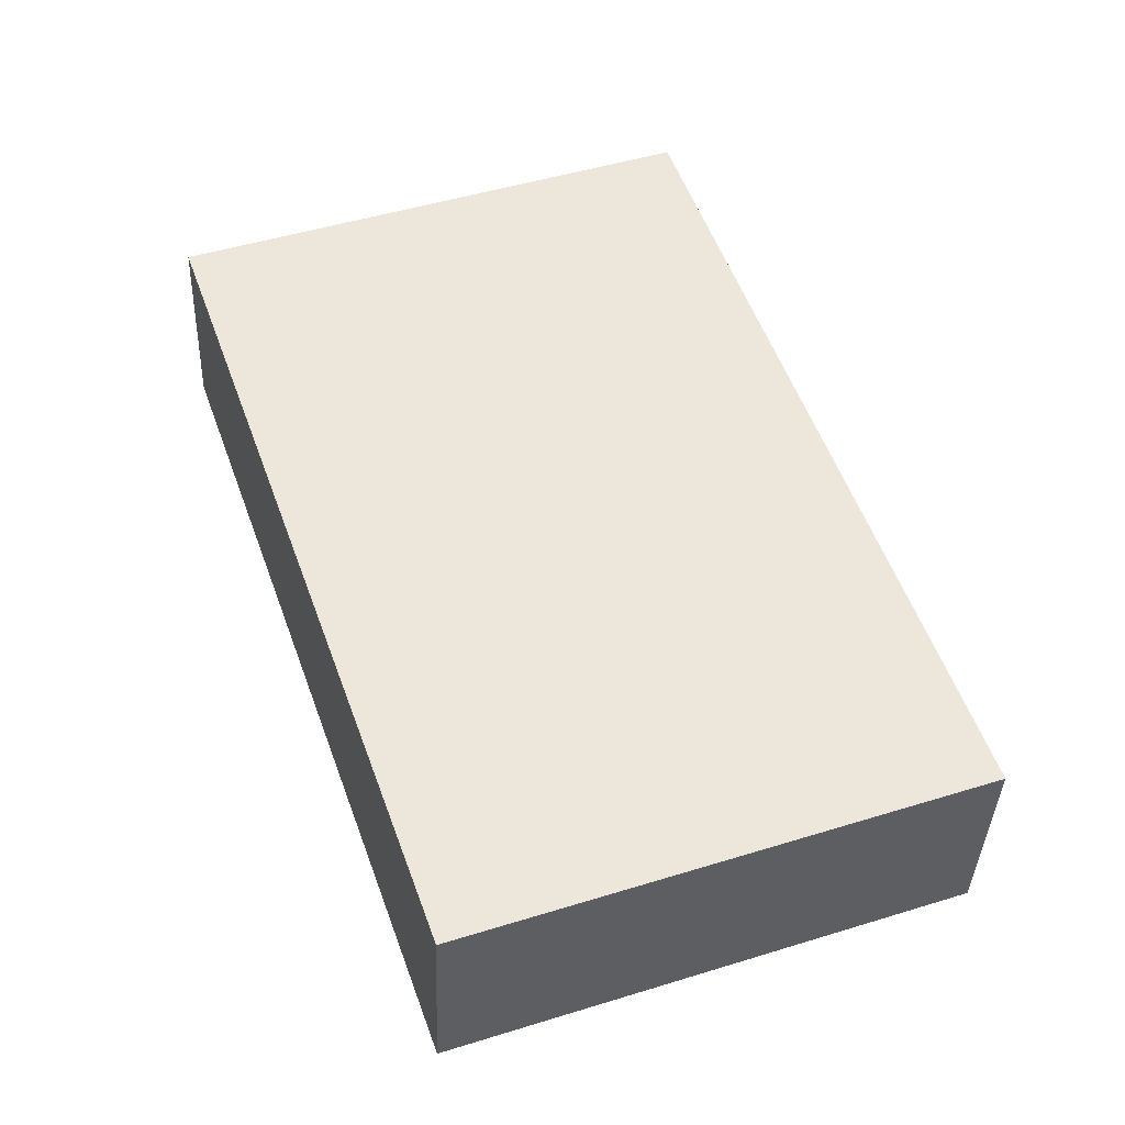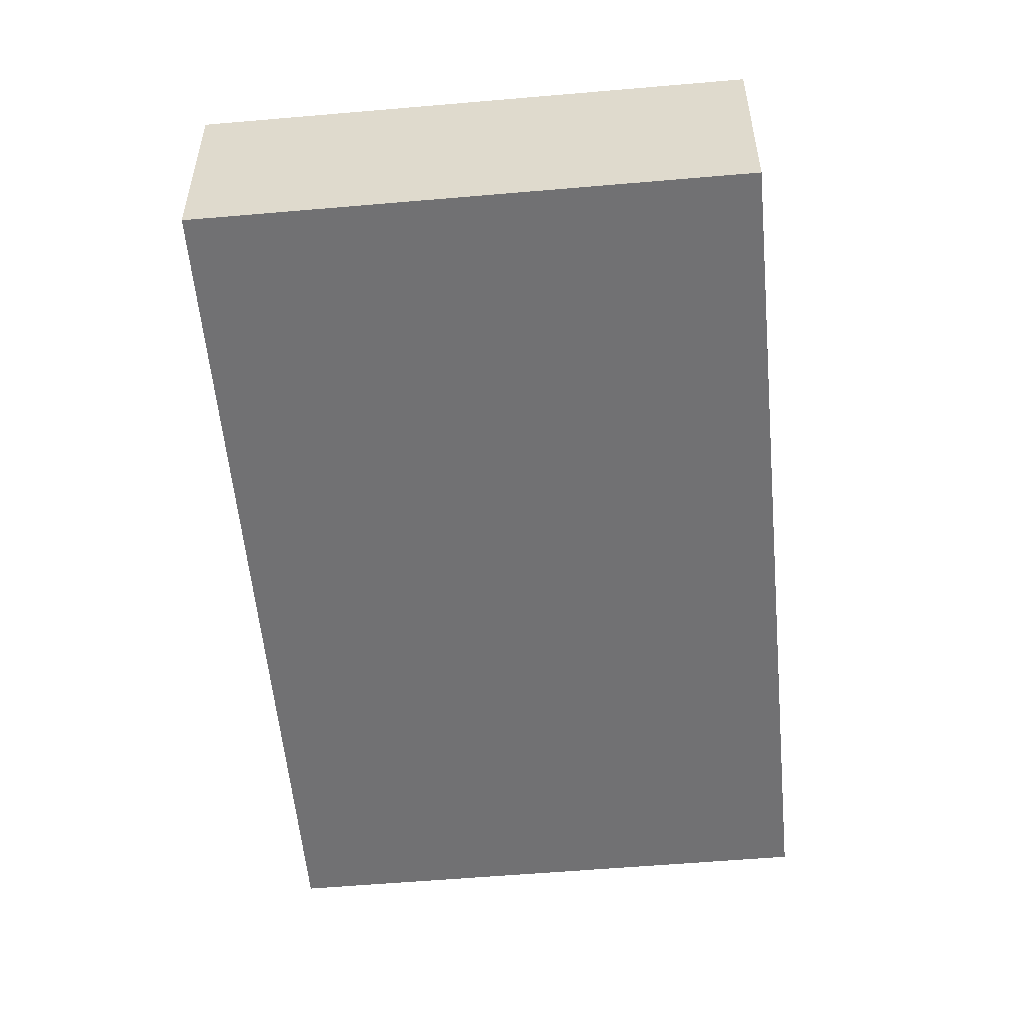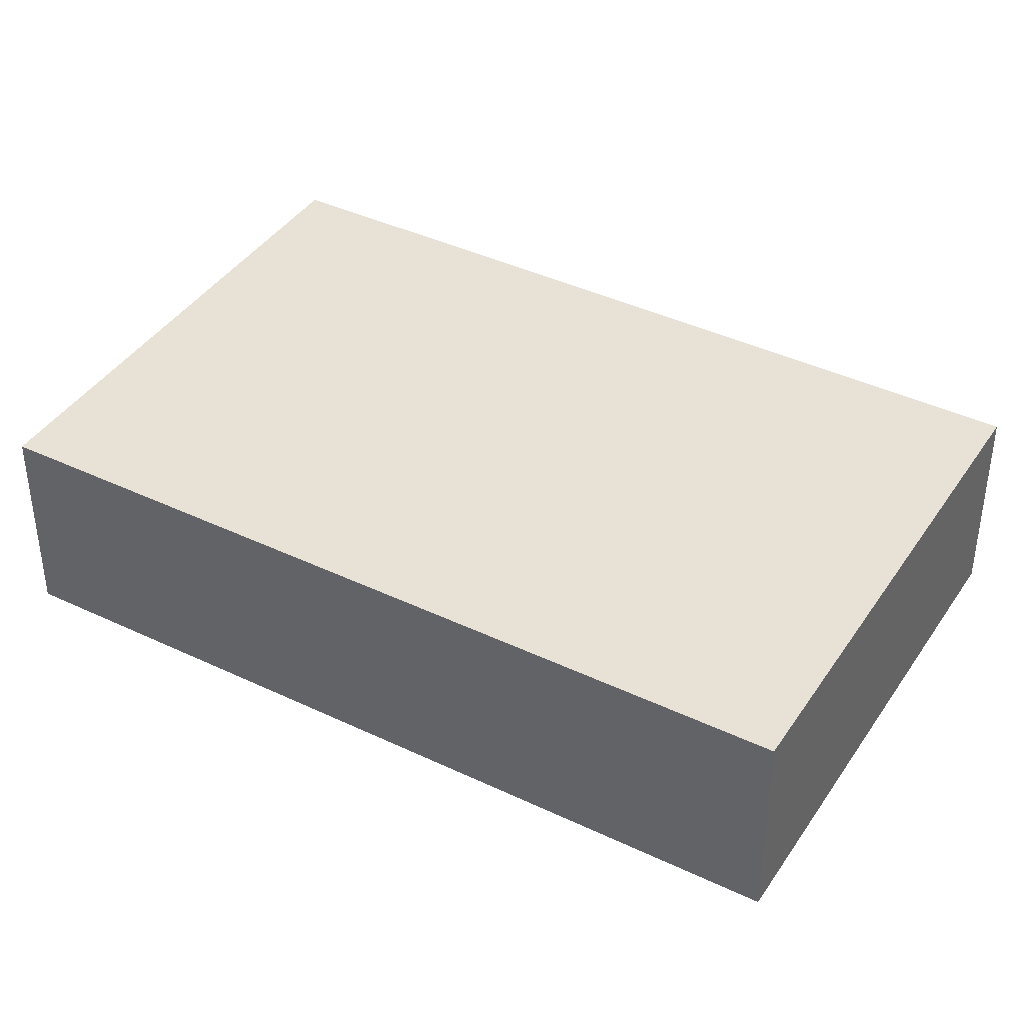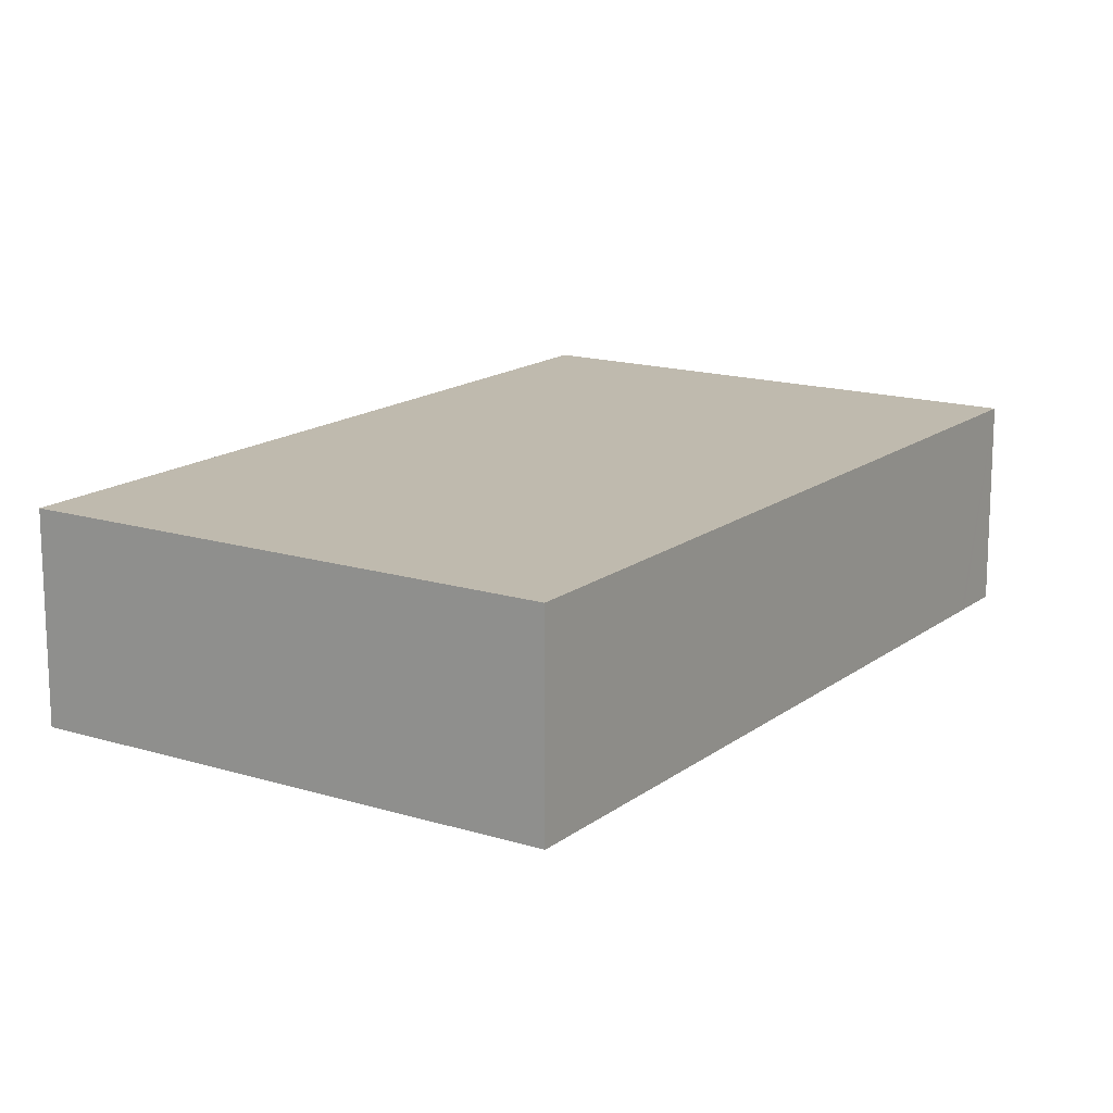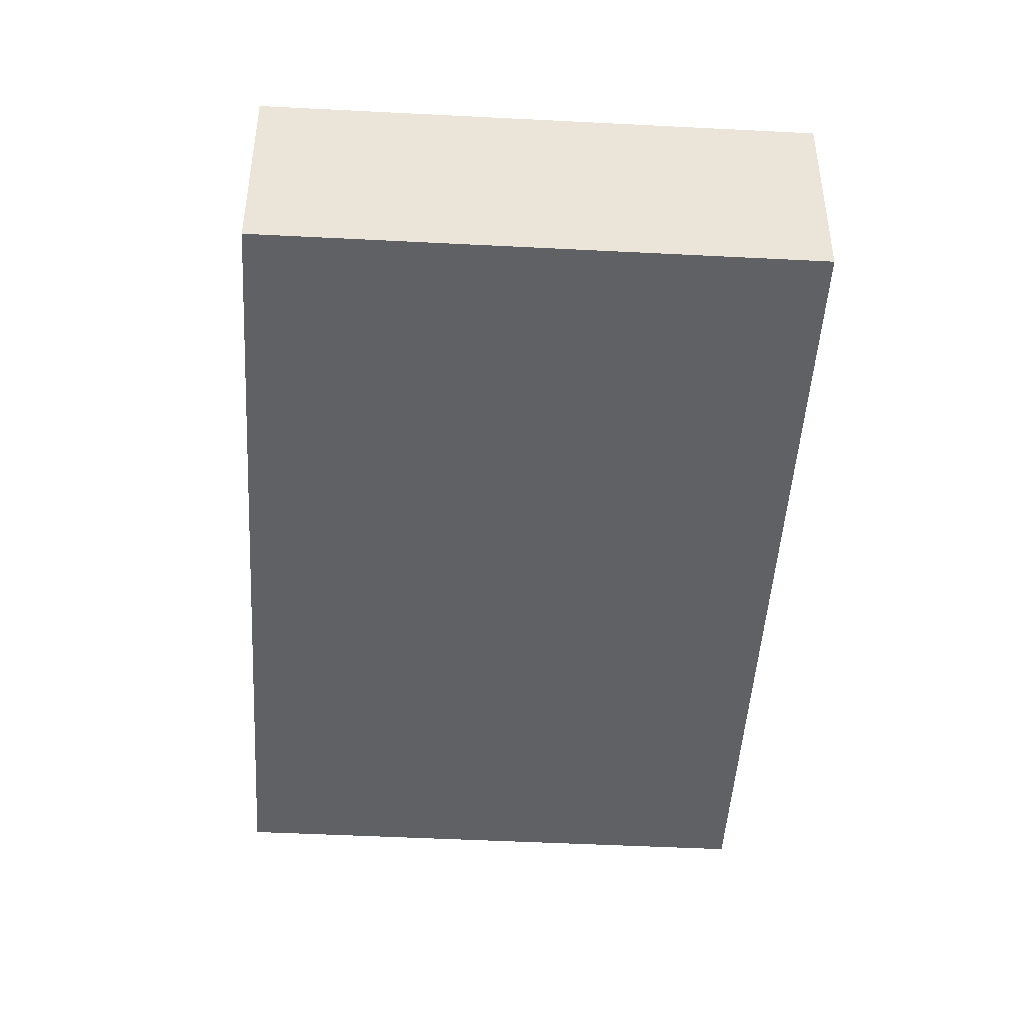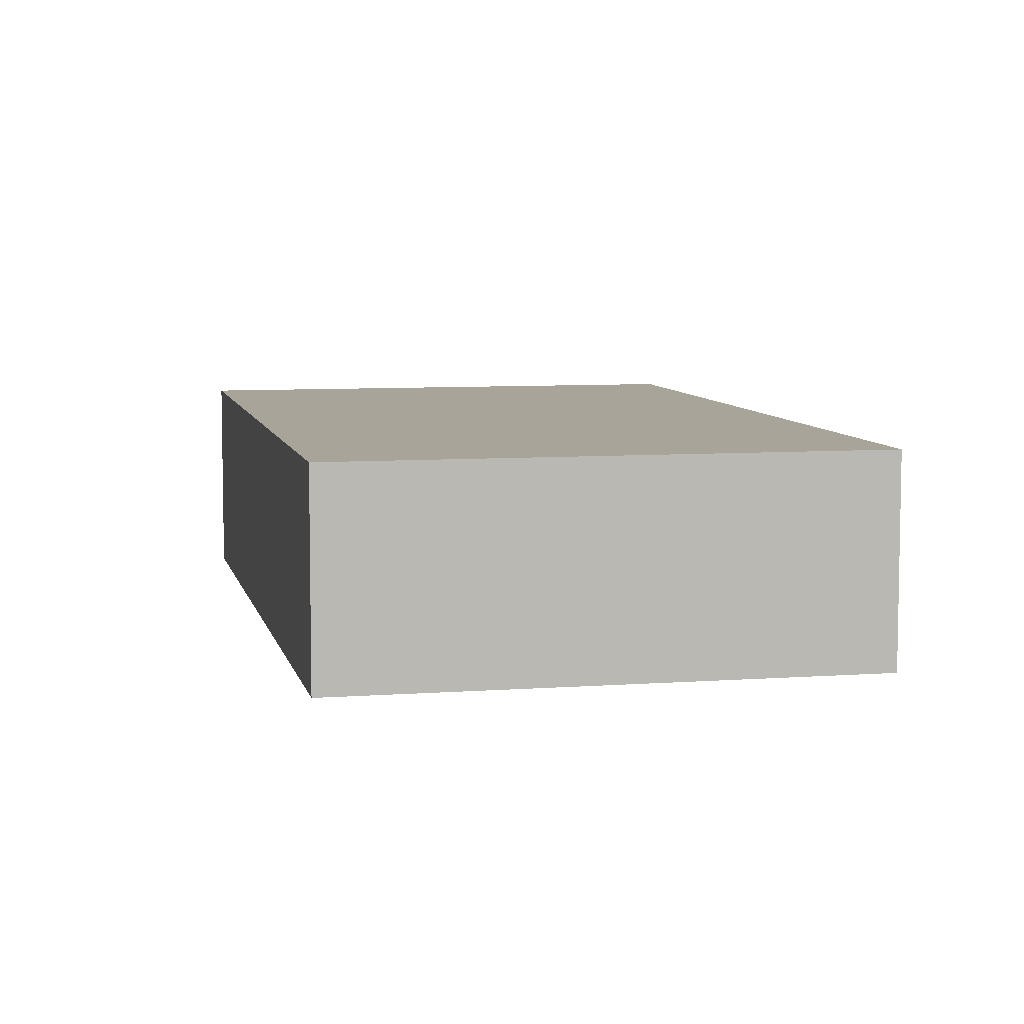
<metadata>
{"format":"obj","ext":"obj","renderer":"f3d","projection":"perspective","resolution":1024,"background":"white","views":[{"elev":-37.5,"azim":177.9,"up":"+Z"},{"elev":-55.3,"azim":-155.3,"up":"+Y"},{"elev":40.5,"azim":139.8,"up":"+Y"},{"elev":15.5,"azim":-127.3,"up":"+Y"},{"elev":-46.6,"azim":16.1,"up":"+Y"},{"elev":7.2,"azim":7.4,"up":"+Y"}]}
</metadata>
<code>
v  0 2.555 1.564e-16
v  6.437 2.555 -1.872
v  6.311 2.555 -2.23
v  9.782 2.555 7.595
v  3.283 2.555 9.292
v  9.852 2.555 7.792
v  3.311 2.555 9.371
v  3.541 2.555 10.02
v  9.852 -4.771e-16 7.792
v  9.782 -4.651e-16 7.595
v  6.437 1.146e-16 -1.872
v  6.311 1.365e-16 -2.23
v  0 0 0
v  3.283 -5.69e-16 9.292
v  3.311 -5.738e-16 9.371
v  3.541 -6.137e-16 10.02
g defaultobject
f 1 2 3
f 2 1 4
f 4 1 5
f 4 5 6
f 6 5 7
f 6 7 8
f 9 4 6
f 4 9 2
f 2 9 10
f 2 10 11
f 2 11 3
f 3 11 12
f 12 1 3
f 1 12 13
f 13 5 1
f 5 13 14
f 5 14 7
f 7 14 8
f 8 14 15
f 8 15 16
f 16 6 8
f 6 16 9
f 11 13 12
f 13 11 10
f 13 10 14
f 14 10 9
f 14 9 15
f 15 9 16

</code>
